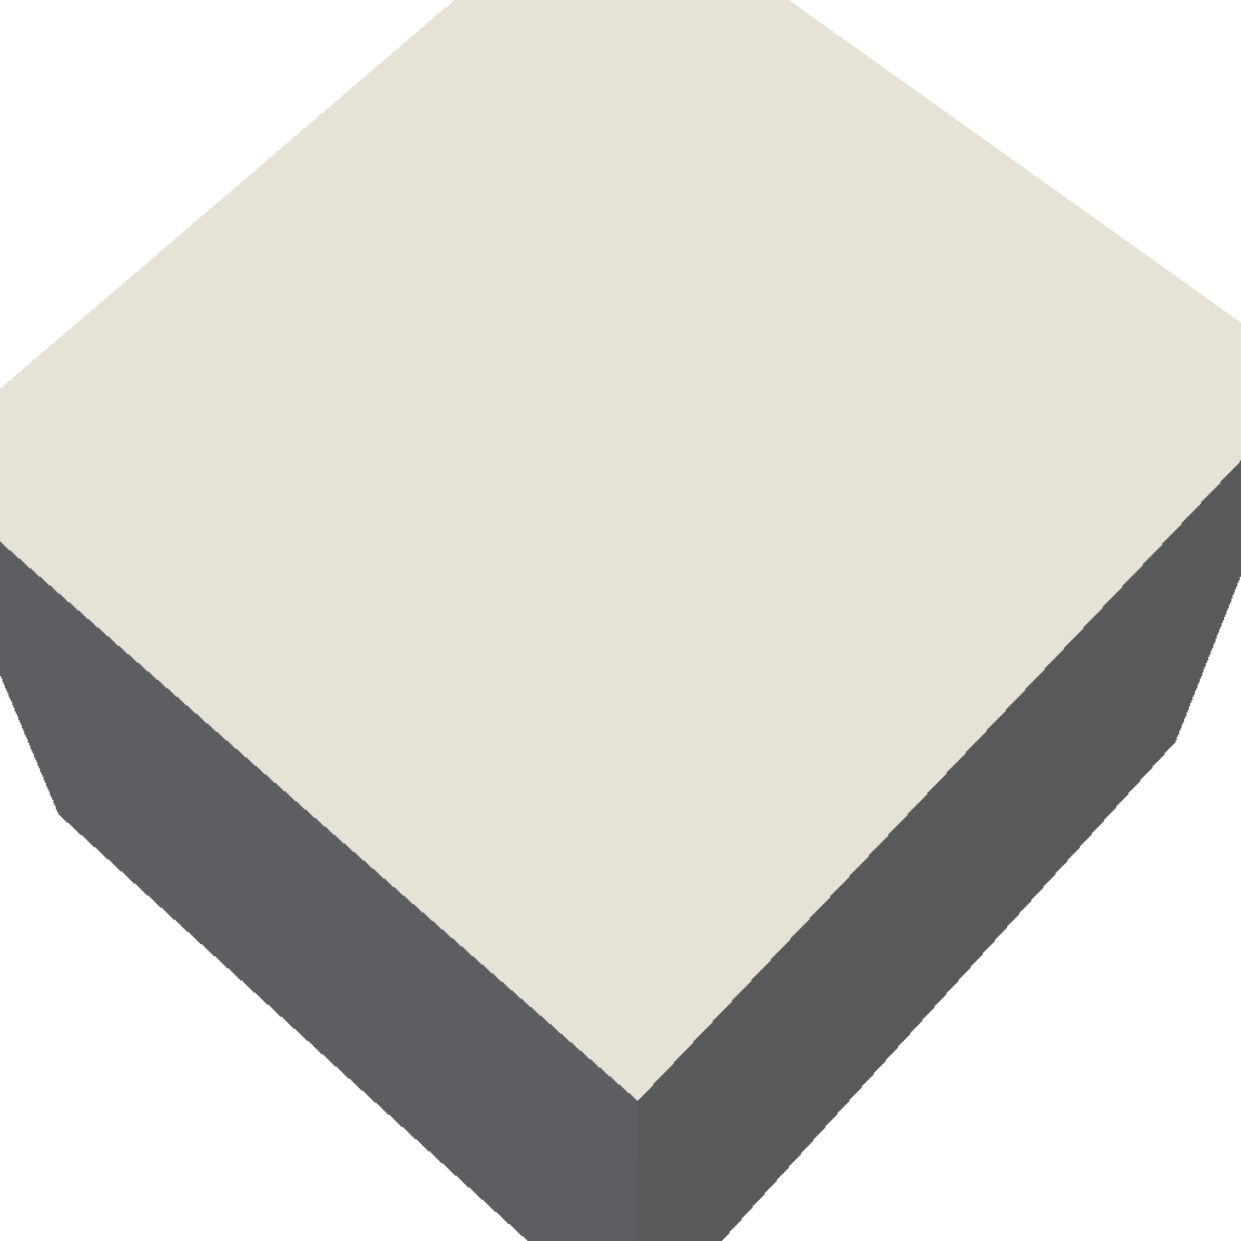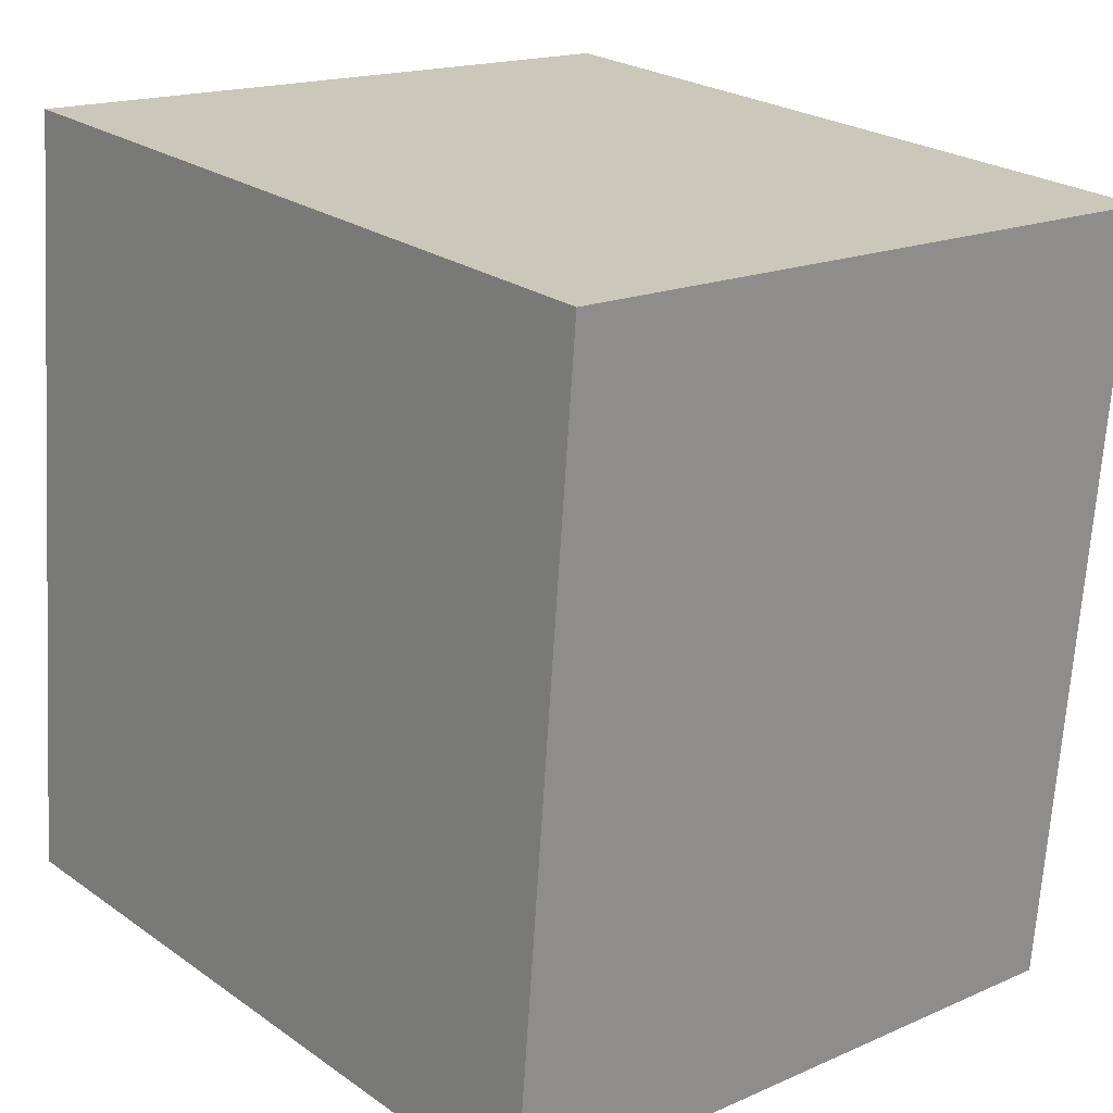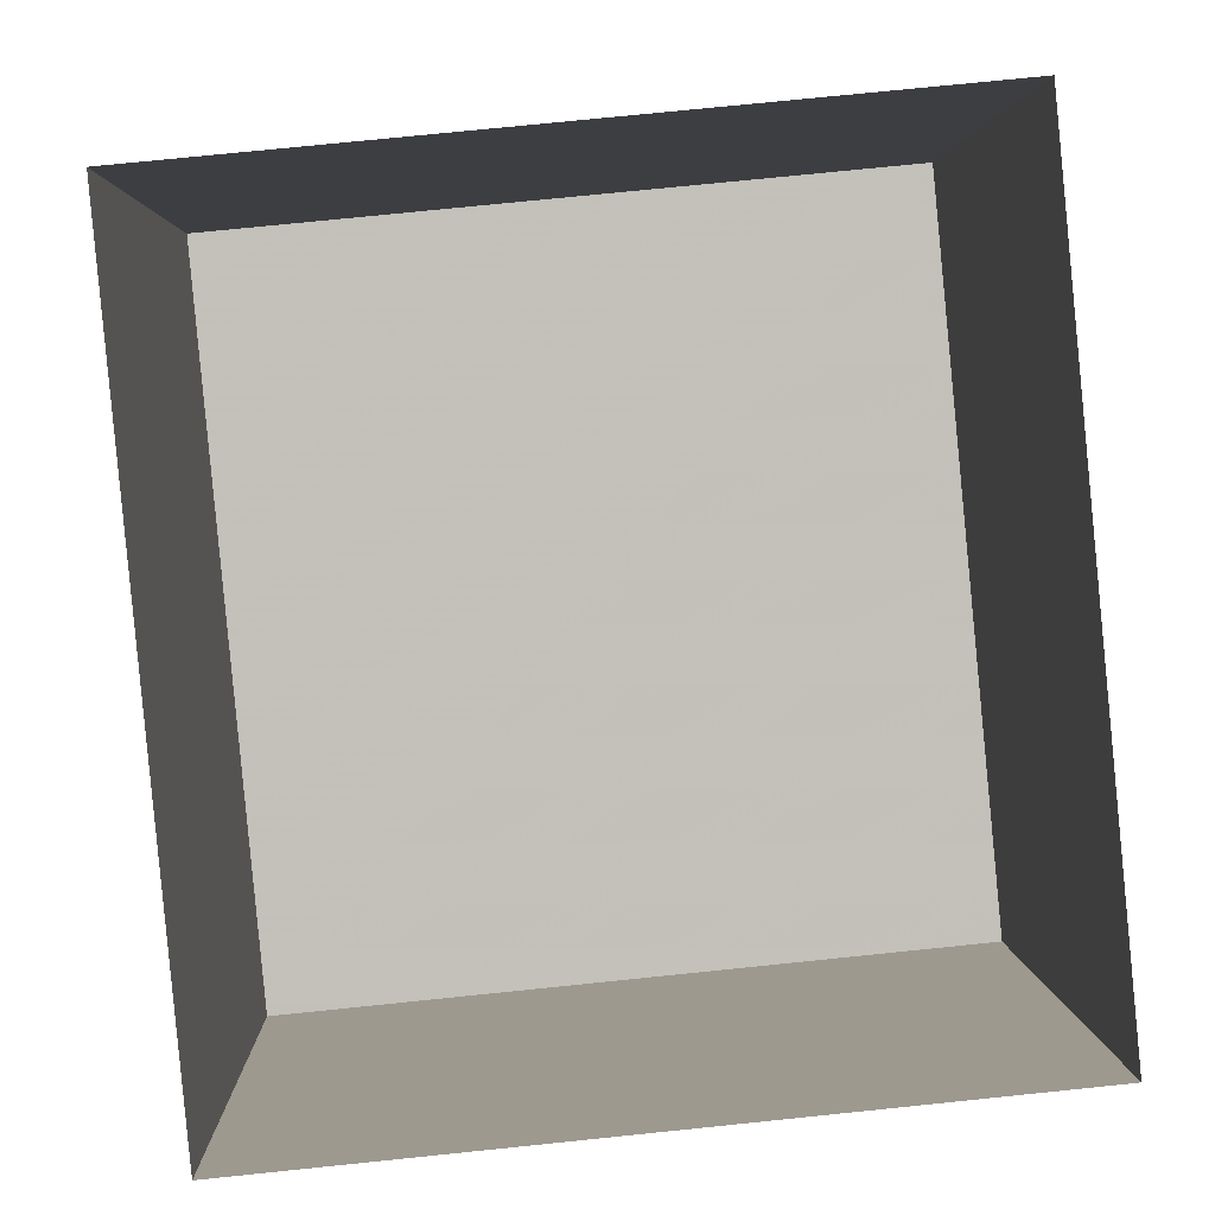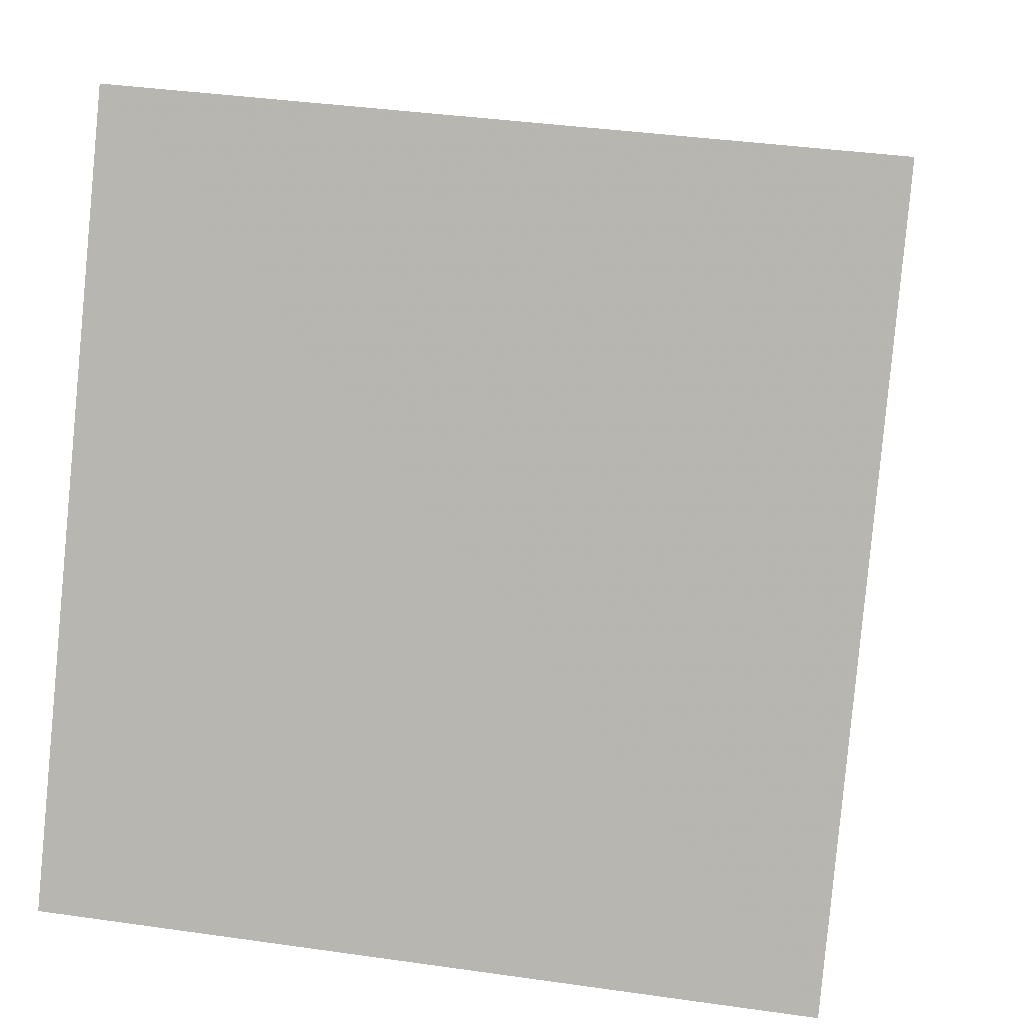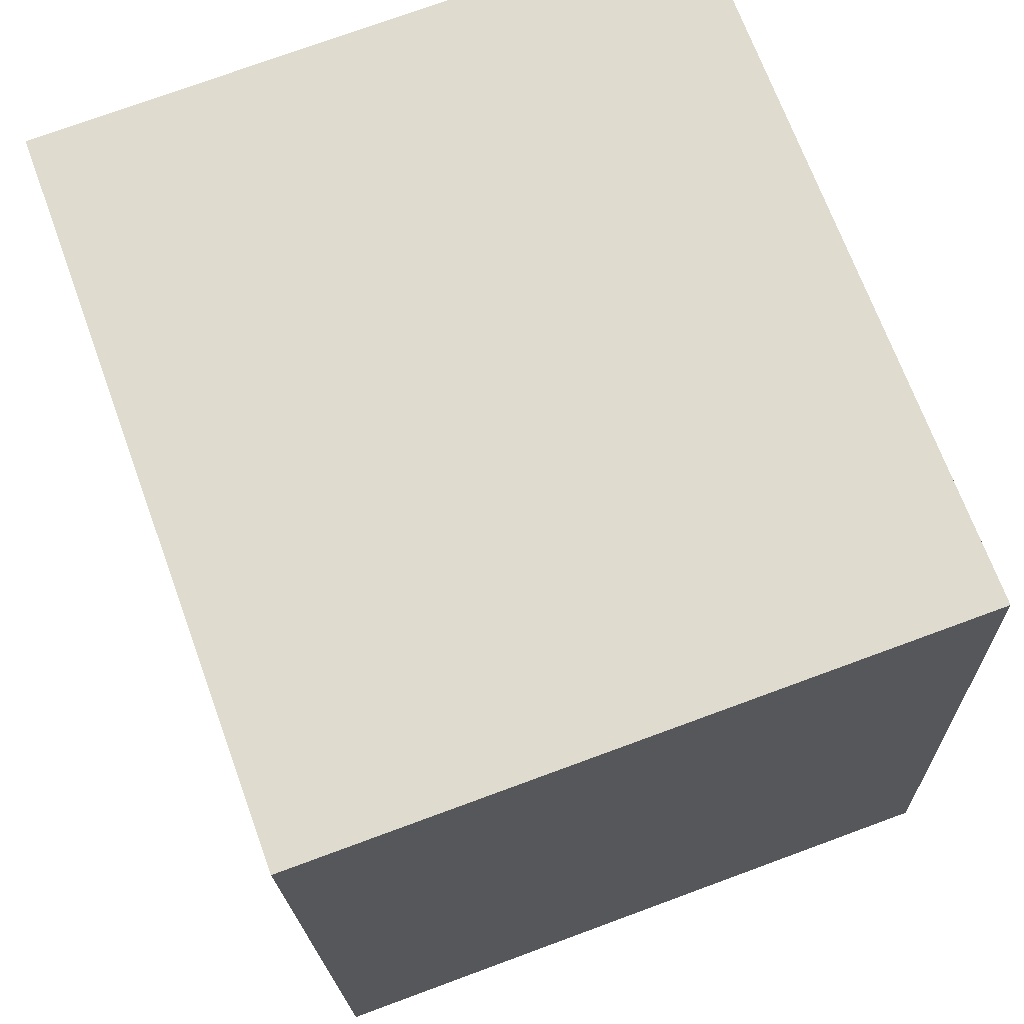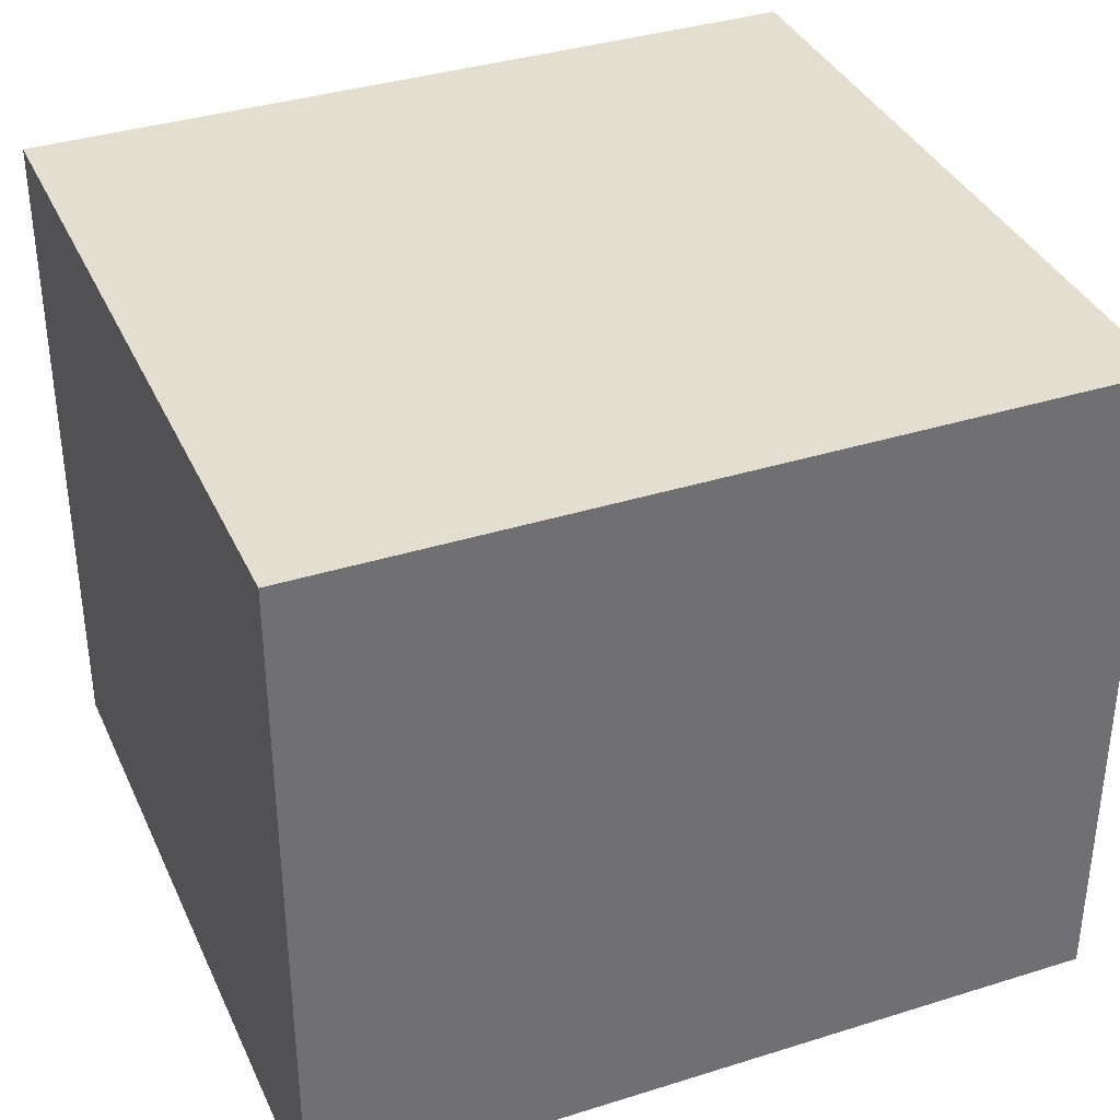
<metadata>
{"format":"obj","ext":"obj","renderer":"f3d","projection":"perspective","resolution":1024,"background":"white","views":[{"elev":63.2,"azim":-143.1,"up":"+Z"},{"elev":17.0,"azim":48.6,"up":"+Y"},{"elev":2.9,"azim":178.3,"up":"+Y"},{"elev":6.2,"azim":8.5,"up":"+Y"},{"elev":75.0,"azim":-110.1,"up":"+Y"},{"elev":36.4,"azim":-117.8,"up":"+Z"}]}
</metadata>
<code>
v -8.786e+04 -9.935e+04 6.632
v -8.786e+04 -9.935e+04 6.632
v -8.786e+04 -9.935e+04 6.632
v -8.786e+04 -9.935e+04 6.632
v -8.786e+04 -9.935e+04 9.534
v -8.786e+04 -9.935e+04 9.534
v -8.786e+04 -9.935e+04 9.533
v -8.786e+04 -9.935e+04 9.534
f 1 2 3
f 4 1 3
f 5 6 7
f 8 5 7
f 7 4 3
f 7 6 4
f 6 1 4
f 6 5 1
f 5 2 1
f 5 8 2
f 8 3 2
f 8 7 3

</code>
